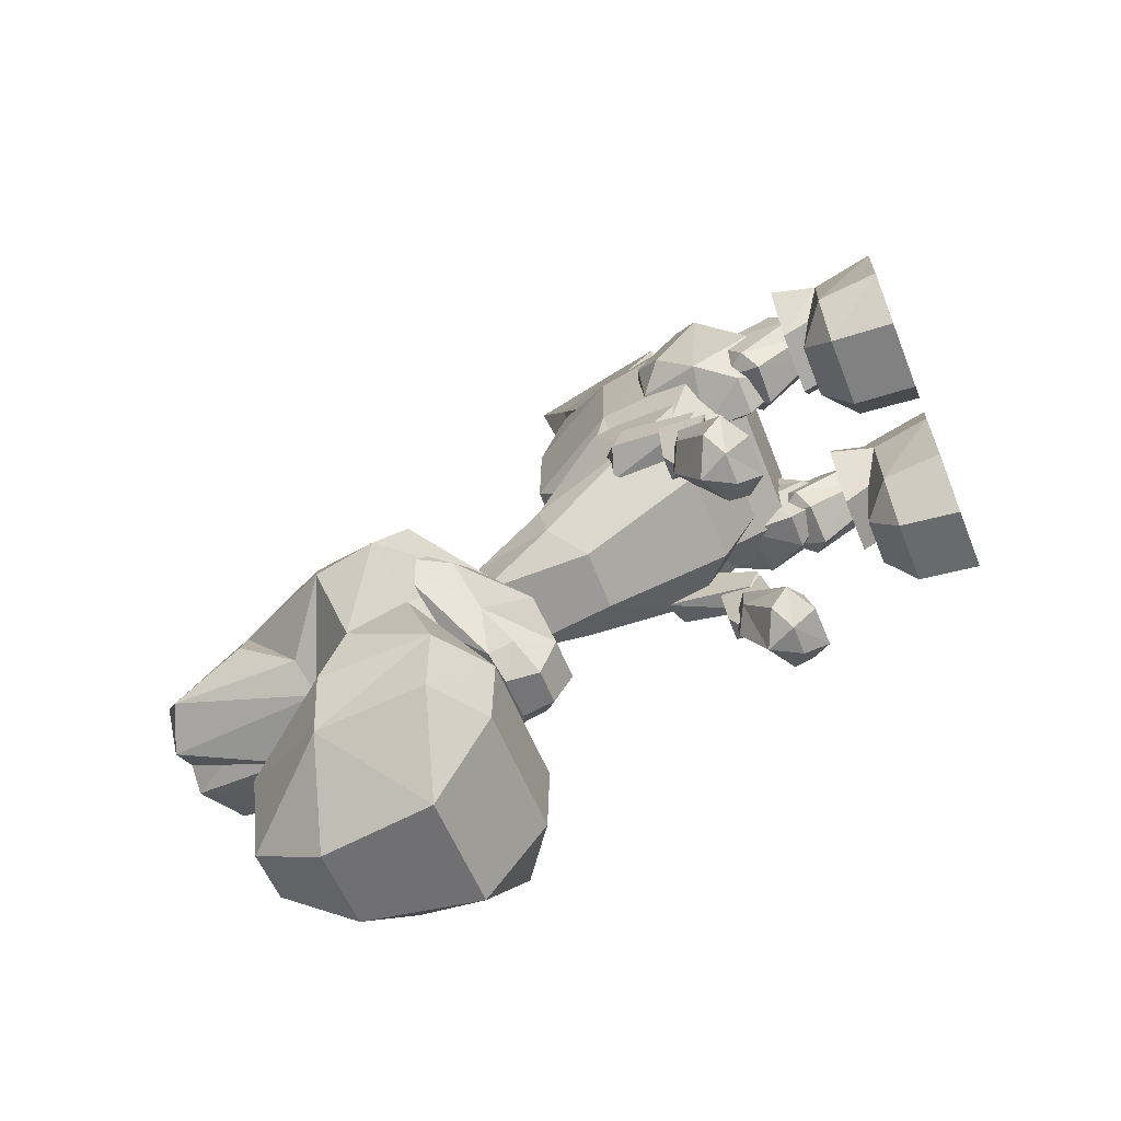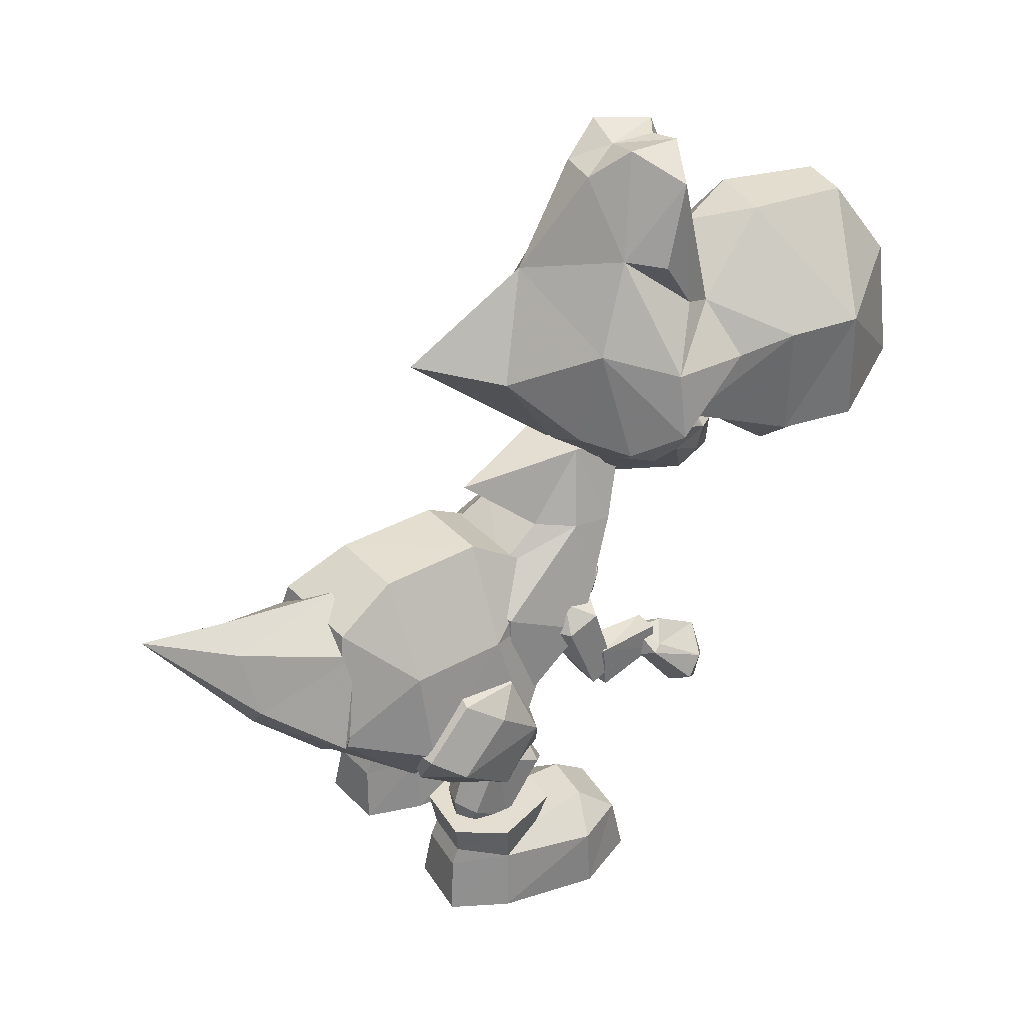
<metadata>
{"format":"obj","ext":"obj","renderer":"f3d","projection":"perspective","resolution":1024,"background":"white","views":[{"elev":-63.9,"azim":112.1,"up":"+Y"},{"elev":36.2,"azim":-123.7,"up":"+Z"}]}
</metadata>
<code>
v -20.32 -43.09 65.74
v -19.92 -43.07 80.64
v -17.94 -33.85 80.13
v -17.59 -33.97 64.97
v -15.24 -27.06 77.85
v -13.37 -55.26 68.39
v -13.1 -20.74 69.42
v -12.88 -44.25 60.35
v -11.39 -34.94 59.48
v -10.56 -55.27 83.63
v -9.702 -24.91 84.68
v -7.366 -49.09 93.34
v -6.596 -25.53 65.72
v -6.198 -35.61 93.82
v -1.157 -27.71 92.09
v -0.2097 -50.24 93.21
v 0.6654 -57.08 83.43
v 2.674 -57.85 68.1
v 2.809 -37.06 93.66
v 5.385 -47.2 60.03
v 5.495 -27.48 65.5
v 6.461 -27.51 84.39
v 6.87 -37.88 59.15
v 11.91 -48.2 80.07
v 13 -48.45 65.15
v 13.3 -25 68.95
v 14.14 -39.02 79.56
v 14.48 -39.14 64.4
v 15.2 -32.02 75.8
v -19.22 -14.91 71.3
v -17.34 -15.16 79.78
v -15.24 -27.06 77.85
v -14.72 -9.361 67.81
v -13.1 -20.74 69.42
v -11.97 -16.38 93.19
v -10.96 -21.11 86.16
v -10.8 -7.094 82.18
v -10.47 -19.98 103.7
v -9.702 -24.91 84.68
v -9.386 -4.717 69.15
v -7.902 -12.36 93.5
v -6.596 -25.53 65.72
v -4.86 -12.58 60.29
v -3.823 -16.02 106.8
v -3.069 -23.84 106.1
v -1.94 2.182 76.35
v -1.157 -27.71 92.09
v -0.5097 -11.53 102.9
v -0.04734 -24.2 101.3
v 0.7638 -22.79 105.6
v 1.697 -16.96 105.3
v 2.321 -8.235 61.59
v 3.591 -3.51 90.01
v 4.087 -25 106
v 5.413 -12.48 102.8
v 5.495 -27.48 65.5
v 5.94 12.32 78.72
v 6.461 -27.51 84.39
v 7.282 -17.81 106.6
v 7.725 -14.61 60.06
v 10.15 0.234 76.14
v 10.26 -23.32 103.4
v 10.75 -24.6 85.77
v 11.84 -15.54 93.15
v 13.2 -20.45 92.99
v 13.3 -25 68.95
v 14.8 -8.614 68.72
v 15.2 -32.02 75.8
v 15.85 -11.39 81.7
v 18.35 -14.69 67.22
v 19.43 -21.09 79.13
v 21 -21.39 70.58
v -22.37 1.173 0.2718
v -21.57 1.154 8.378
v -19.84 14.02 0.2818
v -19.65 13.84 14.37
v -18.56 -7.353 0.306
v -18.51 13.04 8.472
v -18.35 -5.63 8.461
v -16.75 5.121 14.4
v -16.72 6.901 10.81
v -16.58 -0.7379 12.28
v -15.88 21.04 0.2398
v -15.53 19.95 14.41
v -14.68 20.1 7.592
v -14.63 19.14 9.914
v -9.744 -1.414 12.24
v -9.481 -8.251 0.2552
v -9.266 -6.527 8.411
v -8.414 4.297 14.35
v -8.135 6.053 10.77
v -7.917 18.47 9.877
v -7.835 19.43 7.554
v -7.075 19.11 14.37
v -6.801 20.14 0.189
v -5.574 11.76 8.399
v -4.777 -0.506 8.284
v -4.417 12.49 0.1956
v -4.106 12.3 14.28
v -4.082 -0.6353 0.1694
v -15.46 11.25 13.22
v -15.26 16.25 16.01
v -15.22 12.5 24.51
v -14.98 5.613 20.58
v -13.89 14.64 9.698
v -12.91 9.603 11.99
v -12.9 3.709 18.94
v -12.38 6.121 24.06
v -12.32 17.43 10.9
v -12.27 18.08 16.72
v -11.66 14.78 25.6
v -11.13 10.83 26.4
v -9.837 15.38 9.568
v -9.226 10.29 11.86
v -9.189 17.08 16.46
v -8.425 6.711 24.14
v -8.12 14 24.23
v -7.336 12.68 13.06
v -7.328 4.498 19.11
v -5.734 7.155 20.52
v -17.47 19.2 26.12
v -16.24 12.08 32.29
v -15.53 23.71 29.5
v -15.39 11.08 19.41
v -15.39 6.031 27.3
v -14.38 17.03 35.63
v -12.99 8.664 35.2
v -12.29 3.971 22.08
v -10.99 22.81 23.02
v -10.73 24.51 29.47
v -9.659 14.57 16.31
v -9.319 16.37 37.32
v -8.559 7.957 15.87
v -7.907 7.888 37.16
v -7.479 20.87 26.06
v -7.236 3.289 22
v -7.213 3.402 28.58
v -6.887 12.5 19.35
v -6.649 16.12 32.18
v -5.304 7.795 25.38
v -11.5 34.71 34.75
v -8.117 30.71 46.65
v -7.534 44.9 43.11
v -5.651 27.22 35.79
v -5.551 35.28 30.53
v -5.479 24.73 44.92
v -4.779 46.05 51.68
v -4.548 44.78 39.6
v -1.279 57.85 56.79
v -0.7561 46.03 54.44
v -0.007819 29.2 51.74
v 2.464 46.38 51.63
v 2.944 45.12 39.55
v 4.813 35.75 30.46
v 5.587 27.73 35.72
v 5.759 25.24 44.85
v 5.835 45.3 42.9
v 7.741 31.44 46.55
v 10.72 35.73 34.61
v 4.028 0.6772 0.1392
v 4.699 13.62 14.23
v 4.832 13.78 0.1426
v 4.834 0.7886 8.243
v 6.069 13.02 8.331
v 7.363 21.34 0.095
v 7.91 20.32 14.27
v 8.455 7.225 10.67
v 8.592 20.6 7.446
v 8.67 19.65 9.769
v 8.719 5.464 14.26
v 9.106 -5.389 8.32
v 9.153 -7.126 0.1652
v 9.816 -0.2931 12.14
v 15.41 20.07 9.717
v 15.45 21.03 7.394
v 16.39 20.85 14.2
v 16.59 21.92 0.025
v 16.68 0.1382 12.09
v 17.06 7.766 10.61
v 17.08 5.989 14.2
v 18.21 -4.816 8.251
v 18.26 -6.554 0.0962
v 19.04 13.84 8.233
v 20.29 14.6 14.11
v 20.3 14.75 0.0252
v 21.67 1.847 8.115
v 22.37 1.83 0
v 7.2 7.789 20.44
v 8.254 13.42 12.96
v 8.986 5.268 19.01
v 9.069 14.81 24.12
v 9.787 17.96 16.34
v 9.964 7.569 24.03
v 10.32 11.19 11.74
v 10.48 16.31 9.439
v 12.35 11.9 26.25
v 12.55 15.88 25.44
v 12.78 19.2 16.56
v 12.81 18.56 10.73
v 13.96 7.302 23.9
v 14.05 10.8 11.82
v 14.59 15.9 9.517
v 14.6 4.934 18.77
v 15.9 17.62 15.81
v 16.27 13.89 24.32
v 16.47 12.65 13.01
v 16.54 7.003 20.38
v 6.781 8.398 25.31
v 7.532 16.81 32.09
v 7.897 21.6 25.96
v 7.9 13.21 19.26
v 9.028 4.06 21.9
v 9.08 4.178 28.48
v 9.517 8.715 37.05
v 9.891 8.812 15.76
v 10.24 17.28 37.2
v 10.46 15.49 16.18
v 10.88 25.5 29.33
v 11.2 23.83 22.88
v 14.01 5.15 21.92
v 14.5 9.899 35.03
v 15.21 18.35 35.44
v 15.74 25.09 29.3
v 16.49 12.48 19.2
v 17 7.459 27.1
v 17.42 13.57 32.08
v 17.99 20.75 25.89
v -15.79 -21.07 24.2
v -14.92 -23.4 26.77
v -14.12 -15.66 30.17
v -13.3 -17.03 30.71
v -13.05 -24.05 21.45
v -12.87 -19.52 22.58
v -12.33 -25.59 24.81
v -12.05 -14.59 29.01
v -10.27 -14.76 32.62
v -10.18 -25.48 28.87
v -10.06 -19.36 32.29
v -8.191 -25.76 24.79
v -8.038 -14.76 28.98
v -7.538 -24.06 21.51
v -7.483 -19.63 22.55
v -7.042 -17.19 30.58
v -6.106 -15.82 30.12
v -5.653 -23.51 26.71
v -4.646 -21.27 24.13
v -12.72 -7.423 33.36
v -12.62 -7.947 27
v -11.81 -17.1 29.13
v -11.79 -16.86 33.13
v -11.3 -6.249 30.06
v -10.12 -18.15 31.27
v -9.301 -6.402 28.06
v -9.131 -6.547 34
v -8.563 -16.96 29.11
v -8.548 -16.72 33.11
v -12.71 -5.721 28.34
v -12.53 -9.342 29.71
v -12.45 -1.743 38.47
v -12.23 -6.225 40.03
v -10.73 -7.946 27.87
v -9.631 -2.659 42.05
v -9.087 -5.556 28.32
v -8.914 -9.177 29.69
v -8.56 0.7622 38.23
v -8.163 -7.53 41.37
v 8.839 -20.63 24.03
v 9.877 -15.08 30.02
v 10.08 -22.78 26.59
v 10.94 -16.36 30.46
v 11.5 -18.74 22.42
v 11.69 -13.85 28.85
v 11.94 -23.15 21.36
v 12.79 -24.78 24.63
v 13.96 -13.65 32.46
v 14.16 -18.24 32.12
v 14.79 -24.33 28.69
v 15.67 -13.31 28.83
v 16.85 -18.14 22.38
v 16.89 -24.24 24.61
v 17.16 -15.63 30.5
v 17.42 -22.63 21.24
v 17.84 -14.19 29.96
v 19.3 -21.83 26.53
v 19.92 -19.41 23.96
v 12.1 -5.568 33.86
v 12.18 -5.411 27.92
v 12.41 -15.99 28.97
v 12.43 -15.75 32.97
v 14.1 -17.03 31.11
v 14.18 -5.076 29.89
v 15.6 -6.649 26.81
v 15.66 -15.84 28.95
v 15.68 -15.6 32.95
v 15.75 -6.114 33.17
v 10.92 1.65 38.11
v 11.32 -6.647 41.24
v 11.89 -4.584 28.18
v 12.06 -8.207 29.55
v 12.35 -1.664 41.91
v 13.74 -6.815 27.71
v 15.02 -0.4912 38.3
v 15.24 -4.976 39.85
v 15.51 -4.419 28.16
v 15.68 -8.042 29.52
v -15.52 -13.91 71.12
v -13.38 -11.41 69.21
v -11.98 -15.45 63.11
v -10.06 -17.93 72.48
v -8.988 -21.77 61.04
v -6.955 -28.06 61.38
v -6.871 -27.15 57.95
v -5.431 -10.82 62.03
v -4.823 -28.29 62.35
v -4.427 -31.11 60.29
v -3.983 -31 55.83
v -3.815 -26.52 53.24
v -2.15 -15.69 55.81
v 0.952 -31.8 55.74
v 1.495 -32.06 60.18
v 2.107 -27.48 53.13
v 2.826 -29.53 62.21
v 4.019 -16.69 55.7
v 4.889 -29.97 61.17
v 4.974 -29.06 57.74
v 8.779 -24.64 60.72
v 8.881 -13.12 61.77
v 11.41 -21.39 72.1
v 13.68 -19.59 62.65
v 16.48 -16.22 68.68
v 17.8 -19.27 70.52
v -11.94 7.765 28.54
v -11.2 -4.518 37.72
v -10.31 7.049 43.63
v -6.77 -6.306 52.5
v -6.256 -12.23 51.44
v -5.38 8.593 23.88
v -5.278 9.659 47.28
v -5.079 5.528 49.01
v -4.632 -6.783 31.34
v -4.125 -1.061 53.39
v -3.093 -8.701 62.46
v -2.744 -16.49 61.57
v -2.047 -14.59 47.12
v 0.9168 7.312 60
v 5.944 -14.23 47.07
v 6.472 -0.2277 53.27
v 6.647 -8.257 62.4
v 6.857 9.15 23.8
v 6.959 10.22 47.2
v 6.996 -16.04 61.51
v 7.158 6.086 48.93
v 7.605 -6.226 31.26
v 9.976 -11.49 51.34
v 10.36 -6.076 52.29
v 12.16 8.073 43.48
v 13.53 8.926 28.38
v 14.02 -3.369 37.56
v -14.49 22.57 29.37
v -13.78 6.773 28.7
v -12.18 23.15 41.82
v -11.59 10.07 41.8
v -10.64 35.11 34.93
v -9.418 22.88 22.52
v -8.626 5.548 22.98
v -7.021 31.85 49.95
v -5.927 -0.7515 47.69
v -5.108 23.38 54
v -4.586 -6.688 39.07
v -4.556 35.42 30.65
v -4.472 9.414 54.05
v 3.686 35.79 30.59
v 5.63 23.9 54.05
v 6.267 9.903 53.98
v 6.714 32.48 49.87
v 7.65 -6.131 38.99
v 8.557 -0.09164 47.6
v 9.562 23.74 22.39
v 9.833 36.04 34.8
v 10.35 6.413 22.85
v 12.54 24.28 41.67
v 13.14 11.2 41.64
v 14.73 23.9 29.18
v 15.44 8.076 28.39
f 22 27 29
f 27 28 29
f 24 28 27
f 6 8 18
f 20 25 18
f 10 6 18
f 25 24 18
f 18 8 20
f 17 10 18
f 18 24 17
f 16 10 17
f 2 6 10
f 12 10 16
f 12 19 14
f 14 2 12
f 19 12 16
f 24 19 16
f 19 27 22
f 15 19 22
f 15 14 19
f 19 24 27
f 28 23 26
f 3 11 5
f 24 25 28
f 2 4 1
f 2 14 3
f 4 2 3
f 4 3 7
f 7 3 5
f 6 2 1
f 3 14 11
f 13 9 4
f 13 21 9
f 4 8 1
f 13 4 7
f 8 4 9
f 14 15 11
f 8 6 1
f 8 9 20
f 21 23 9
f 9 23 20
f 23 25 20
f 23 28 25
f 21 26 23
f 29 28 26
f 12 2 10
f 24 16 17
f 39 38 36
f 36 38 35
f 56 42 60
f 66 56 60
f 60 42 43
f 34 43 42
f 33 43 30
f 43 34 30
f 60 70 72
f 66 60 72
f 62 63 65
f 72 69 71
f 60 52 67
f 40 52 43
f 60 43 52
f 52 61 67
f 46 52 40
f 43 33 40
f 37 40 33
f 37 46 40
f 37 53 46
f 69 67 61
f 69 70 67
f 53 69 61
f 70 60 67
f 69 53 64
f 64 71 69
f 69 72 70
f 53 48 55
f 64 53 55
f 53 41 48
f 41 53 37
f 59 64 55
f 59 62 64
f 62 65 64
f 63 64 65
f 64 63 71
f 71 63 58
f 58 68 71
f 68 72 71
f 68 66 72
f 41 36 35
f 41 44 48
f 31 41 37
f 38 41 35
f 38 44 41
f 36 41 31
f 32 39 31
f 30 32 31
f 31 39 36
f 37 30 31
f 44 51 48
f 30 37 33
f 32 30 34
f 59 51 54
f 51 59 55
f 62 59 54
f 50 49 54
f 54 51 50
f 48 51 55
f 50 45 49
f 51 45 50
f 44 45 51
f 44 38 45
f 57 46 53
f 57 53 61
f 61 52 57
f 52 46 57
f 49 47 54
f 47 58 54
f 62 58 63
f 54 58 62
f 47 45 39
f 49 45 47
f 38 39 45
f 88 89 77
f 79 77 89
f 87 91 82
f 82 91 81
f 75 74 78
f 78 74 81
f 98 96 97
f 74 75 73
f 92 96 93
f 78 76 86
f 98 97 100
f 86 76 84
f 82 74 79
f 97 87 89
f 81 74 82
f 97 91 87
f 97 96 91
f 99 94 90
f 94 84 90
f 96 90 91
f 84 76 90
f 90 76 80
f 78 83 75
f 88 75 83
f 75 88 73
f 78 85 83
f 79 73 77
f 89 87 82
f 100 89 88
f 73 79 74
f 89 82 79
f 89 100 97
f 85 93 83
f 96 95 93
f 86 92 85
f 99 92 94
f 96 92 99
f 93 95 83
f 98 95 96
f 88 95 98
f 100 88 98
f 93 85 92
f 78 86 85
f 94 86 84
f 90 80 91
f 78 80 76
f 96 99 90
f 78 81 80
f 81 91 80
f 86 94 92
f 88 83 95
f 73 88 77
f 107 114 119
f 114 120 119
f 110 111 117
f 110 103 111
f 106 114 107
f 110 117 115
f 101 104 103
f 118 117 120
f 115 109 110
f 111 112 117
f 111 103 112
f 103 108 112
f 109 102 110
f 101 105 106
f 108 104 107
f 120 116 119
f 114 113 118
f 105 102 109
f 115 113 109
f 103 104 108
f 120 117 116
f 105 113 114
f 104 101 106
f 119 108 107
f 120 114 118
f 116 108 119
f 104 106 107
f 106 105 114
f 103 110 102
f 116 117 112
f 117 118 115
f 101 103 102
f 113 115 118
f 102 105 101
f 127 137 134
f 137 139 134
f 138 129 135
f 138 135 139
f 132 130 126
f 139 130 132
f 133 136 128
f 125 122 121
f 125 127 122
f 138 133 131
f 130 135 129
f 121 123 129
f 133 124 131
f 128 137 125
f 126 122 127
f 139 132 134
f 137 136 140
f 128 124 133
f 138 136 133
f 121 126 123
f 124 121 131
f 128 136 137
f 132 127 134
f 129 123 130
f 139 137 140
f 126 127 132
f 131 121 129
f 130 139 135
f 126 121 122
f 136 138 140
f 124 128 125
f 138 139 140
f 125 121 124
f 123 126 130
f 129 138 131
f 127 125 137
f 145 155 144
f 154 159 155
f 148 143 149
f 149 153 148
f 157 153 149
f 145 144 141
f 154 153 159
f 155 145 154
f 148 141 143
f 159 153 157
f 145 141 148
f 154 145 148
f 153 154 148
f 151 152 150
f 152 151 158
f 158 159 157
f 142 143 141
f 158 151 156
f 151 142 146
f 147 142 151
f 159 158 155
f 146 156 151
f 146 141 144
f 152 157 149
f 150 152 149
f 147 150 149
f 143 147 149
f 141 146 142
f 155 158 156
f 147 151 150
f 143 142 147
f 158 157 152
f 171 172 182
f 181 171 182
f 167 173 178
f 167 178 179
f 186 185 183
f 164 162 163
f 185 186 187
f 164 169 168
f 184 183 174
f 163 162 160
f 184 174 176
f 186 178 181
f 173 163 171
f 186 179 178
f 186 183 179
f 167 163 173
f 161 170 166
f 164 163 167
f 166 170 176
f 176 170 184
f 184 170 180
f 183 185 177
f 185 172 177
f 185 187 172
f 183 177 175
f 187 181 182
f 171 178 173
f 171 160 172
f 181 187 186
f 178 171 181
f 160 171 163
f 175 177 168
f 165 164 168
f 165 172 162
f 160 162 172
f 177 172 165
f 174 175 169
f 169 161 166
f 168 177 165
f 165 162 164
f 168 169 175
f 174 183 175
f 169 164 161
f 174 166 176
f 170 167 180
f 183 184 180
f 161 164 170
f 170 164 167
f 183 180 179
f 179 180 167
f 166 174 169
f 187 182 172
f 203 190 194
f 188 194 190
f 197 198 191
f 205 198 197
f 201 203 194
f 191 198 192
f 207 206 205
f 191 189 188
f 199 192 198
f 197 191 196
f 197 196 205
f 204 199 198
f 202 206 201
f 207 200 203
f 193 188 190
f 195 194 189
f 204 202 199
f 195 192 199
f 207 205 200
f 191 188 193
f 195 202 194
f 206 207 201
f 201 207 203
f 200 190 203
f 194 188 189
f 193 190 200
f 201 194 202
f 198 205 204
f 191 193 196
f 200 205 196
f 189 191 192
f 205 206 204
f 192 195 189
f 202 204 206
f 221 214 213
f 209 213 214
f 219 211 210
f 210 211 209
f 218 216 222
f 212 215 220
f 226 225 227
f 215 211 217
f 210 218 219
f 223 227 219
f 224 215 217
f 213 220 225
f 226 222 221
f 216 209 214
f 212 213 208
f 224 220 215
f 212 211 215
f 222 227 223
f 218 209 216
f 227 224 217
f 227 217 219
f 212 220 213
f 221 225 226
f 221 216 214
f 223 219 218
f 213 209 208
f 222 216 221
f 209 218 210
f 227 222 226
f 211 212 208
f 220 224 225
f 209 211 208
f 227 225 224
f 223 218 222
f 211 219 217
f 225 221 213
f 246 243 245
f 244 243 246
f 234 232 239
f 241 239 232
f 230 229 231
f 228 229 230
f 234 237 229
f 242 233 240
f 235 240 233
f 237 231 229
f 238 231 237
f 244 236 243
f 242 244 246
f 240 244 242
f 239 246 245
f 241 246 239
f 232 233 241
f 242 241 233
f 229 232 234
f 228 232 229
f 235 228 230
f 233 228 235
f 236 230 231
f 238 236 231
f 240 235 236
f 244 240 236
f 241 242 246
f 236 235 230
f 228 233 232
f 239 237 234
f 237 239 245
f 243 237 245
f 238 237 243
f 236 238 243
f 252 255 256
f 256 250 252
f 247 256 254
f 255 248 253
f 255 253 254
f 251 254 253
f 255 252 249
f 249 247 248
f 251 253 248
f 248 247 251
f 247 254 251
f 255 254 256
f 247 249 250
f 249 252 250
f 248 255 249
f 256 247 250
f 266 258 264
f 257 265 263
f 266 265 262
f 263 264 261
f 258 260 259
f 258 266 260
f 263 265 266
f 261 264 258
f 258 257 261
f 257 263 261
f 265 259 262
f 259 260 262
f 260 266 262
f 263 266 264
f 258 259 257
f 265 257 259
f 269 268 267
f 270 268 269
f 280 273 282
f 280 274 273
f 281 285 283
f 284 285 281
f 277 280 284
f 279 271 278
f 272 278 271
f 284 276 277
f 277 276 269
f 281 276 284
f 270 275 268
f 267 272 271
f 268 272 267
f 269 273 274
f 267 273 269
f 282 271 279
f 282 273 271
f 280 285 284
f 282 285 280
f 283 279 278
f 285 279 283
f 281 283 275
f 283 278 275
f 275 276 281
f 272 275 278
f 272 268 275
f 271 273 267
f 279 285 282
f 274 280 277
f 274 277 269
f 269 276 270
f 276 275 270
f 288 290 289
f 289 290 294
f 295 286 289
f 292 288 287
f 287 286 291
f 290 288 293
f 295 293 292
f 287 288 286
f 291 292 287
f 295 292 291
f 286 295 291
f 286 288 289
f 293 295 294
f 290 293 294
f 288 292 293
f 295 289 294
f 305 297 299
f 296 304 298
f 296 297 300
f 299 298 301
f 303 305 302
f 297 305 303
f 296 298 297
f 297 298 299
f 301 305 299
f 304 305 301
f 298 304 301
f 300 302 296
f 303 302 300
f 297 303 300
f 302 305 304
f 304 296 302
f 315 316 319
f 330 327 307
f 328 309 314
f 314 309 311
f 317 318 323
f 324 326 331
f 311 310 312
f 318 308 313
f 306 309 307
f 328 331 330
f 323 327 329
f 321 325 319
f 321 326 325
f 324 322 320
f 314 311 315
f 322 314 315
f 322 328 314
f 317 316 312
f 326 321 323
f 310 308 318
f 310 306 308
f 324 331 328
f 306 311 309
f 310 311 306
f 323 313 327
f 308 306 307
f 308 307 313
f 309 328 330
f 331 329 330
f 331 326 329
f 317 321 319
f 325 320 319
f 315 312 316
f 326 323 329
f 310 318 317
f 326 324 325
f 310 317 312
f 312 315 311
f 322 315 320
f 320 325 324
f 316 317 319
f 330 329 327
f 307 309 330
f 318 313 323
f 322 324 328
f 321 317 323
f 313 307 327
f 320 315 319
f 347 341 345
f 345 348 347
f 348 345 342
f 345 341 342
f 332 349 337
f 349 358 353
f 333 337 340
f 358 349 357
f 337 353 340
f 357 349 332
f 346 354 351
f 337 333 332
f 343 344 351
f 353 337 349
f 351 344 346
f 344 343 336
f 333 344 336
f 346 358 354
f 358 346 353
f 344 340 346
f 344 333 340
f 346 340 353
f 342 351 348
f 350 332 338
f 334 332 333
f 355 354 358
f 335 333 336
f 334 339 338
f 350 352 356
f 356 357 350
f 355 347 348
f 355 352 347
f 341 335 342
f 355 356 352
f 334 335 339
f 339 335 341
f 332 334 338
f 338 339 352
f 356 358 357
f 354 348 351
f 342 336 343
f 352 339 347
f 341 347 339
f 336 342 335
f 348 354 355
f 350 338 352
f 333 335 334
f 355 358 356
f 332 350 357
f 351 342 343
f 364 359 363
f 378 379 383
f 376 369 380
f 380 384 376
f 378 372 379
f 378 370 372
f 380 365 378
f 364 370 378
f 370 364 363
f 360 364 365
f 378 384 380
f 365 369 360
f 378 365 364
f 365 380 369
f 383 384 378
f 372 363 379
f 370 363 372
f 360 359 364
f 374 381 373
f 361 371 368
f 373 371 374
f 366 368 375
f 377 371 367
f 361 368 366
f 373 381 375
f 374 371 377
f 375 368 373
f 382 374 377
f 371 361 362
f 381 374 382
f 371 362 367
f 368 371 373
f 367 369 376
f 375 379 366
f 382 384 383
f 362 359 360
f 363 361 366
f 381 379 375
f 384 382 376
f 362 360 369
f 362 369 367
f 376 382 377
f 379 381 383
f 361 363 359
f 359 362 361
f 382 383 381
f 363 366 379
f 367 376 377

</code>
